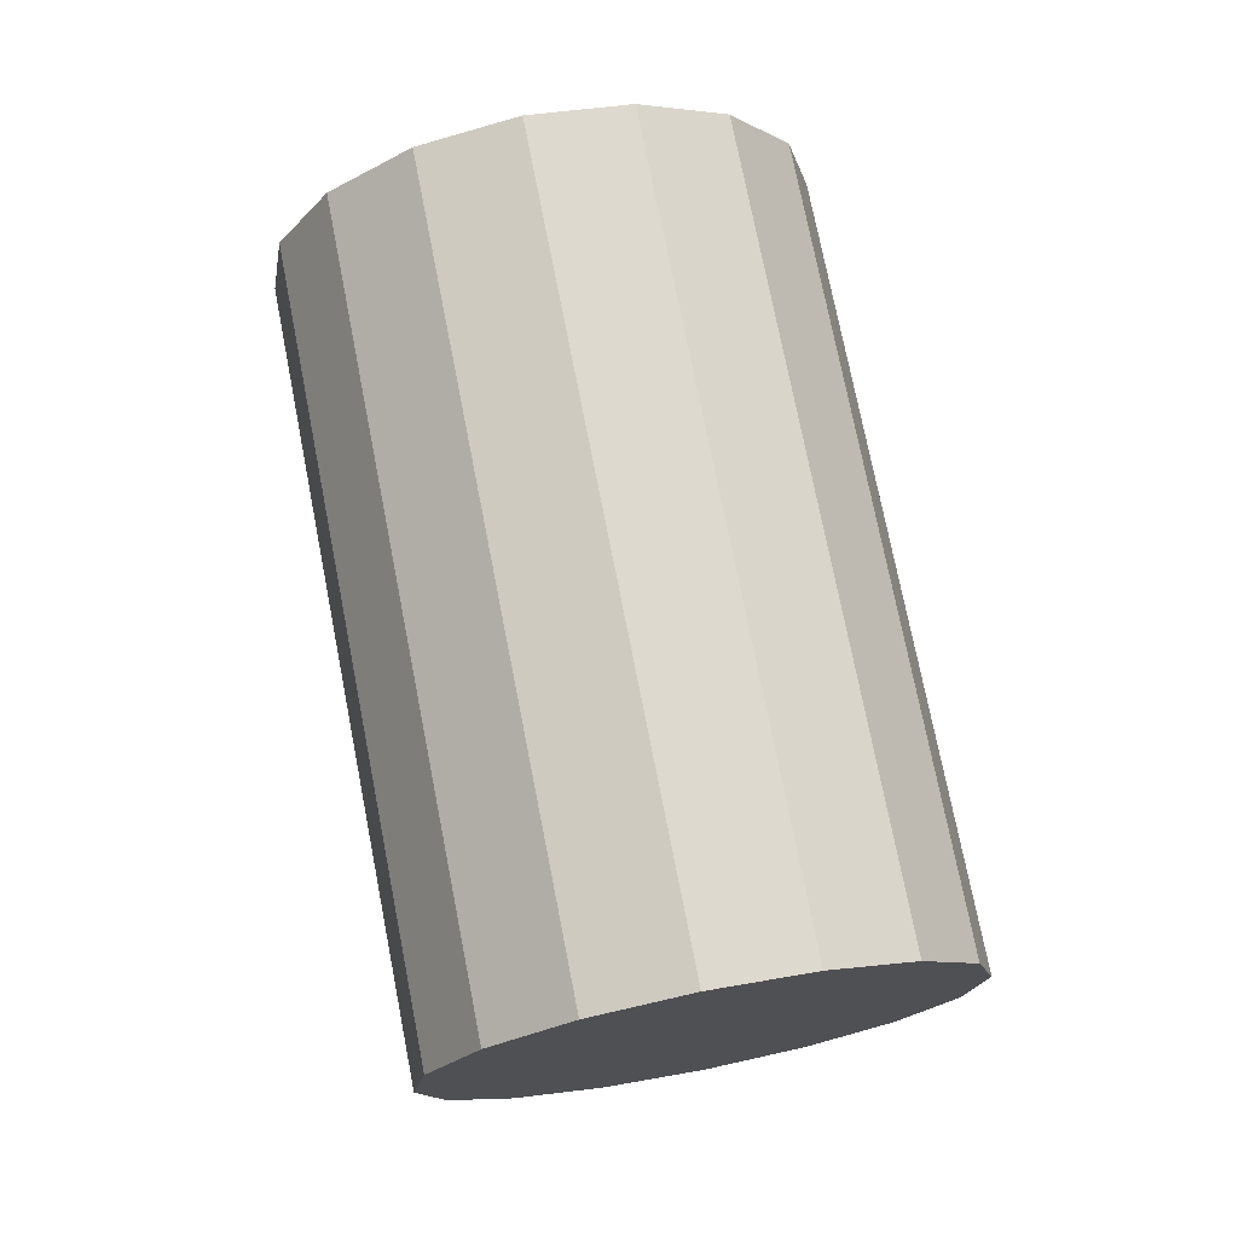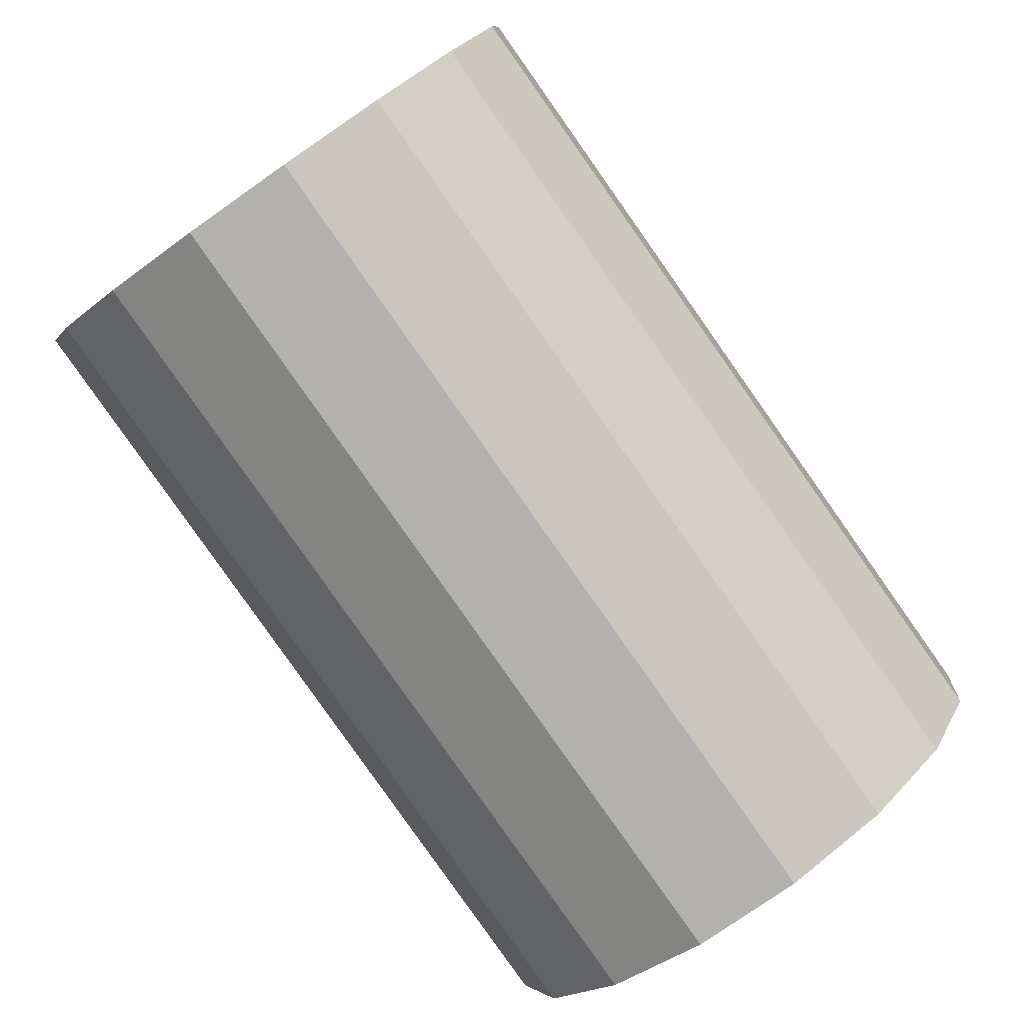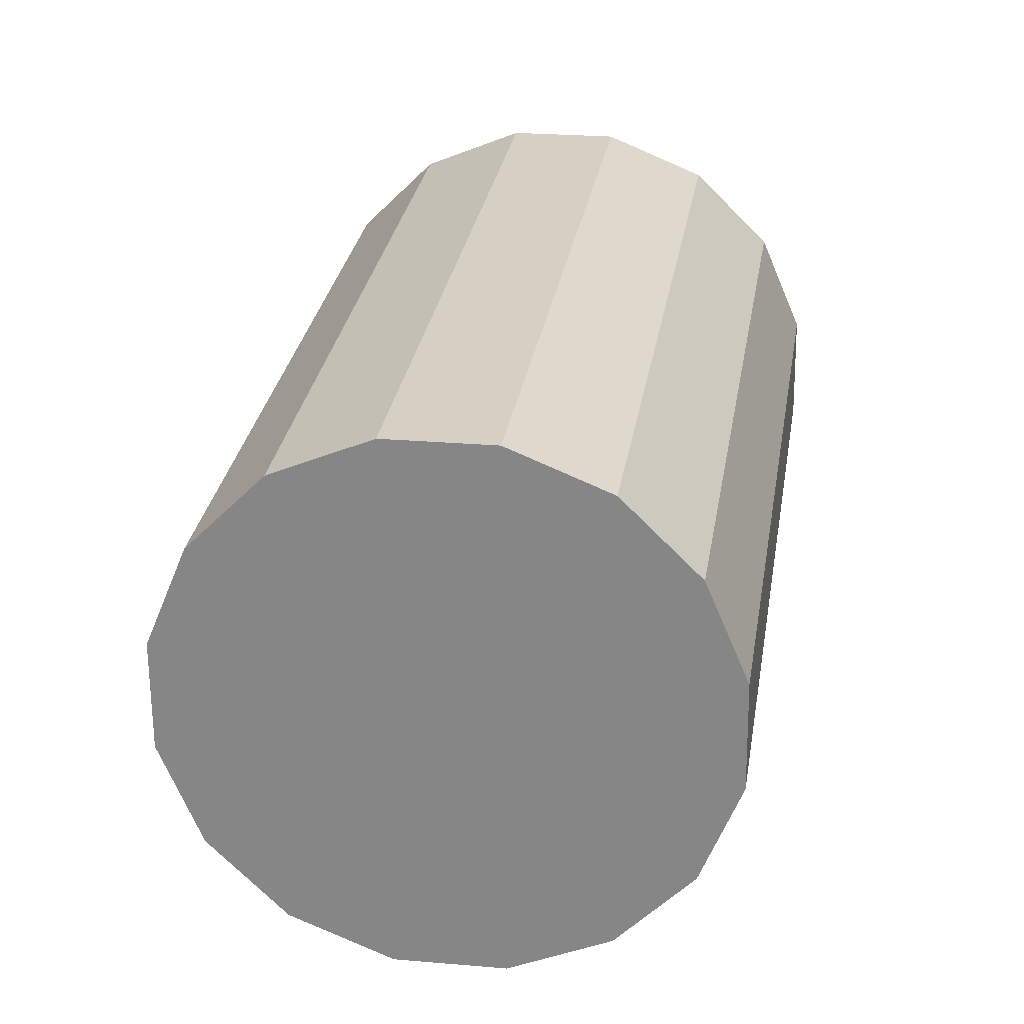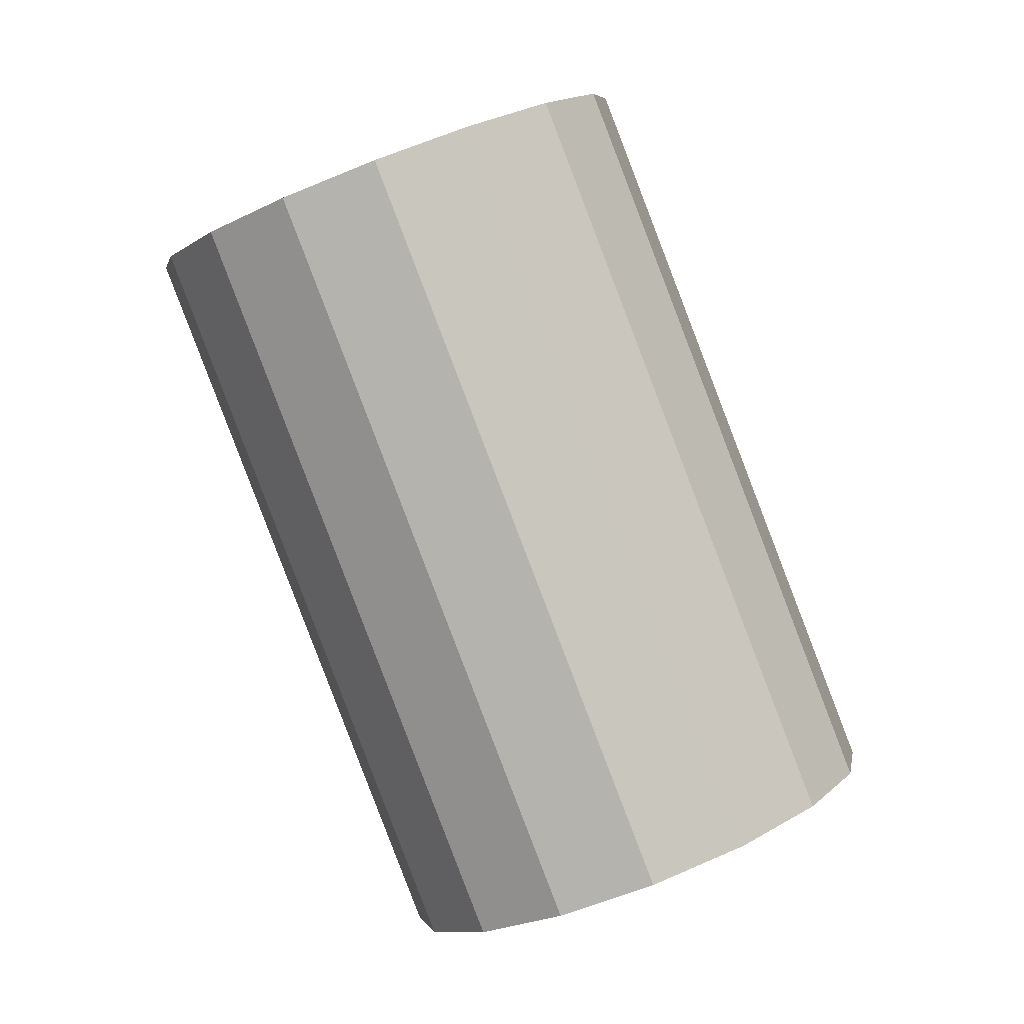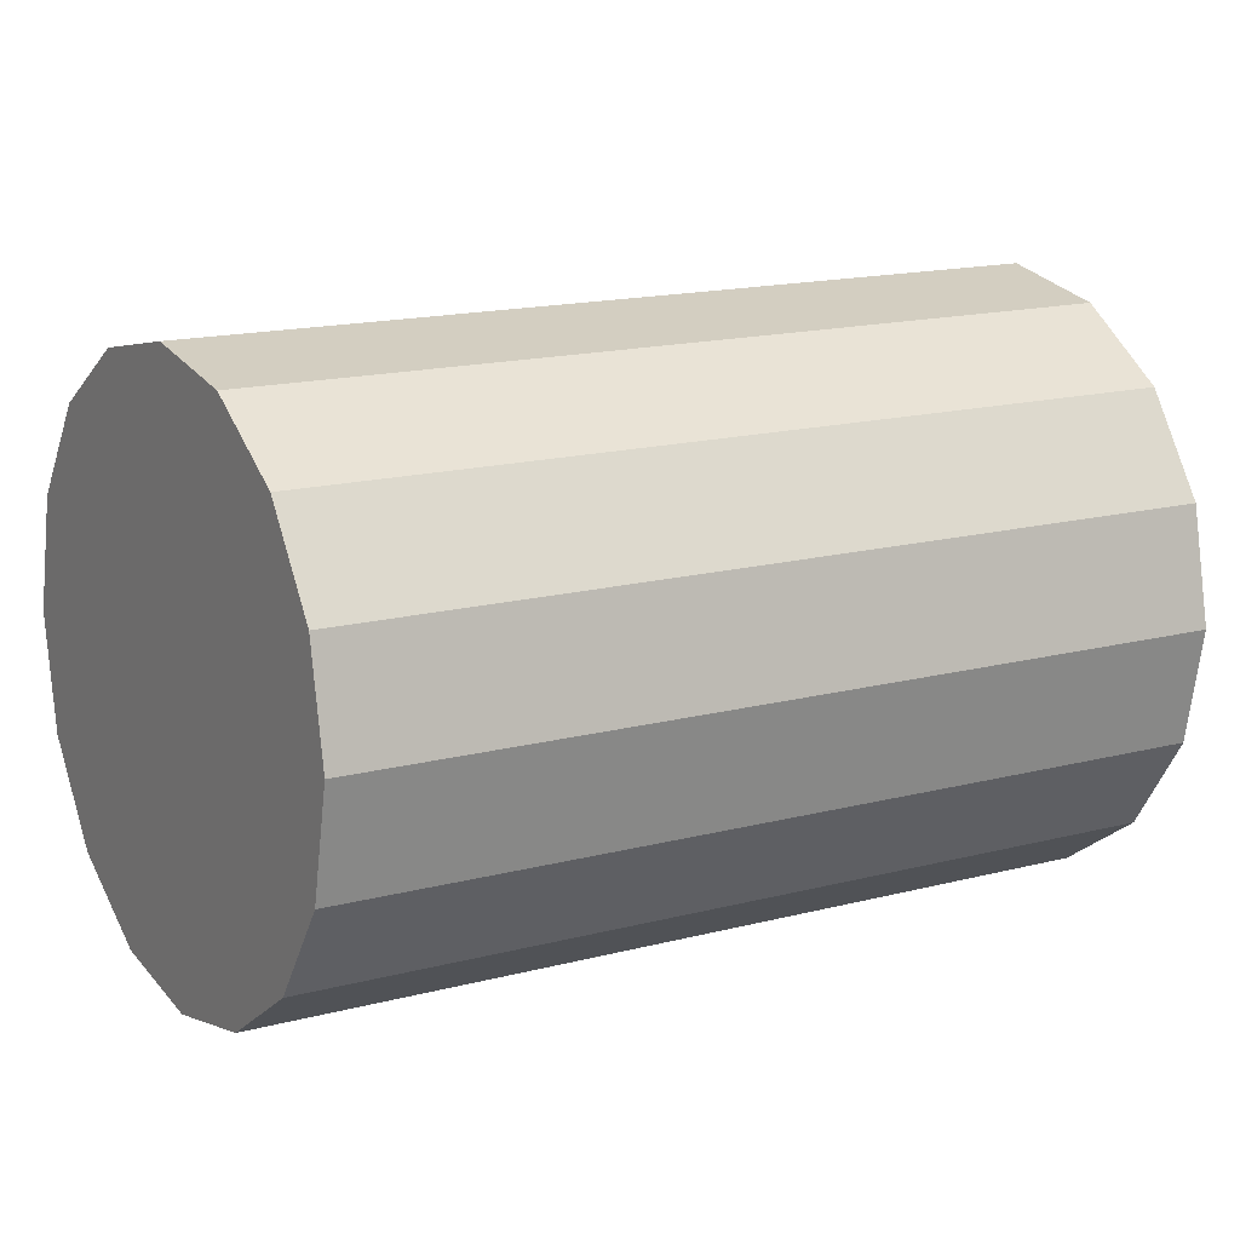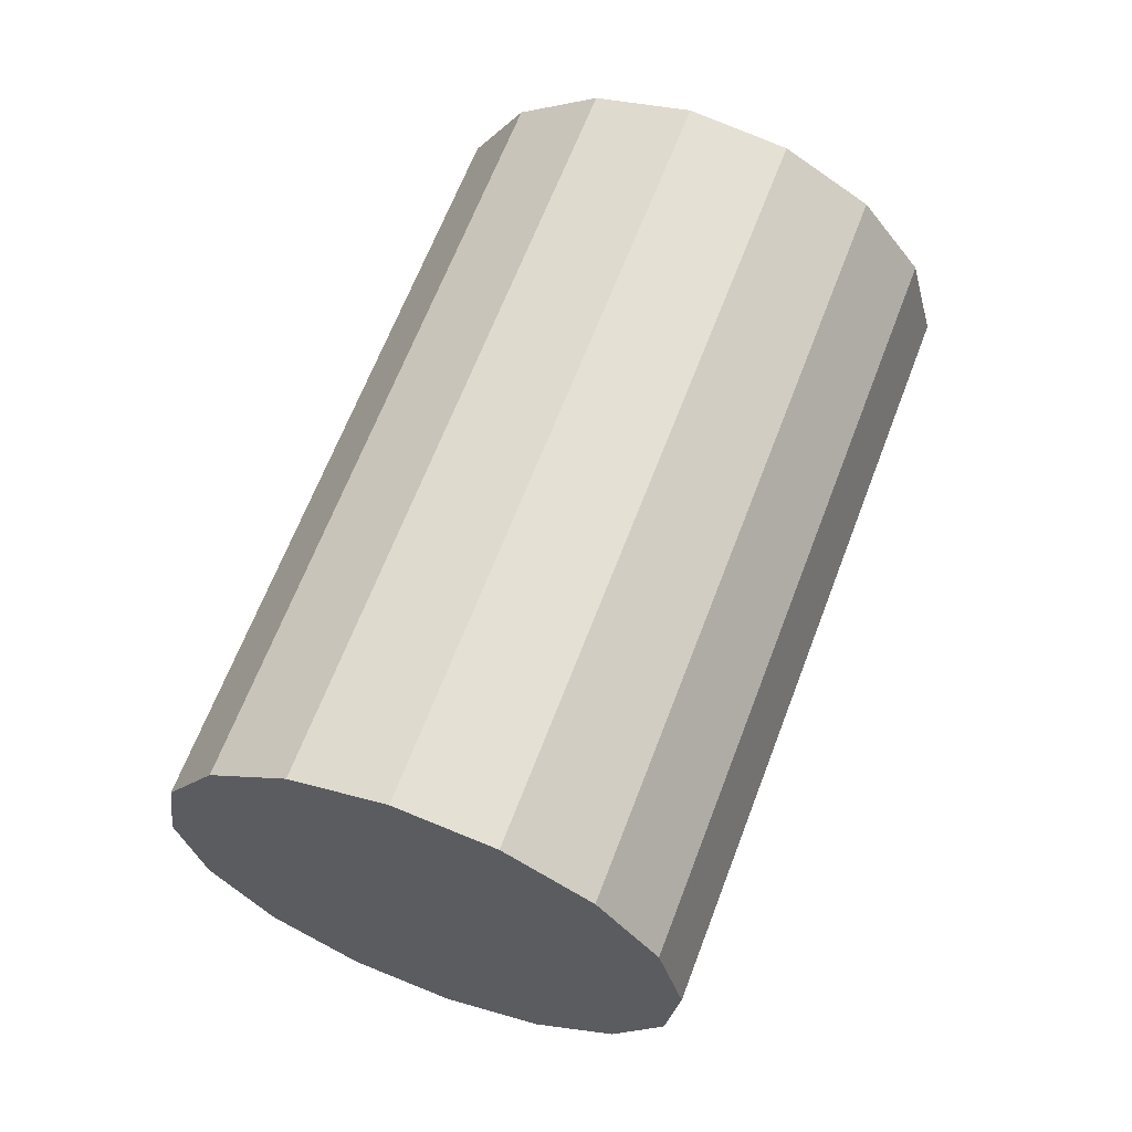
<metadata>
{"format":"obj","ext":"obj","renderer":"f3d","projection":"perspective","resolution":1024,"background":"white","views":[{"elev":2.0,"azim":78.8,"up":"+Z"},{"elev":-72.9,"azim":-164.6,"up":"+Y"},{"elev":34.0,"azim":168.4,"up":"+Y"},{"elev":-0.4,"azim":10.9,"up":"+Z"},{"elev":0.1,"azim":39.7,"up":"+Y"},{"elev":-32.6,"azim":-144.2,"up":"+Z"}]}
</metadata>
<code>
o Cylinder.042_Cylinder.1931
v 1.686 -1.069 0.6913
v 1.005 -1.324 2.555
v 1.441 -1.062 0.6028
v 0.7602 -1.317 2.466
v 1.213 -0.9566 0.5339
v 0.532 -1.212 2.397
v 1.036 -0.7688 0.4951
v 0.3553 -1.024 2.358
v 0.9377 -0.5274 0.4923
v 0.2572 -0.7826 2.356
v 0.933 -0.2689 0.526
v 0.2525 -0.5242 2.389
v 1.022 -0.03283 0.591
v 0.3419 -0.2881 2.454
v 1.192 0.1449 0.6774
v 0.5118 -0.1103 2.541
v 1.417 0.2373 0.7721
v 0.7364 -0.01796 2.635
v 1.662 0.2303 0.8607
v 0.9815 -0.02502 2.724
v 1.89 0.1248 0.9296
v 1.21 -0.1304 2.793
v 2.067 -0.06291 0.9684
v 1.386 -0.3182 2.832
v 2.165 -0.3044 0.9711
v 1.485 -0.5597 2.834
v 2.17 -0.5628 0.9375
v 1.489 -0.8181 2.801
v 2.08 -0.7989 0.8724
v 1.4 -1.054 2.736
v 1.91 -0.9767 0.786
v 1.23 -1.232 2.649
f 1 4 3
f 4 5 3
f 6 7 5
f 8 9 7
f 10 11 9
f 12 13 11
f 14 15 13
f 16 17 15
f 17 20 19
f 20 21 19
f 22 23 21
f 24 25 23
f 26 27 25
f 28 29 27
f 22 14 6
f 30 31 29
f 32 1 31
f 15 23 31
f 1 2 4
f 4 6 5
f 6 8 7
f 8 10 9
f 10 12 11
f 12 14 13
f 14 16 15
f 16 18 17
f 17 18 20
f 20 22 21
f 22 24 23
f 24 26 25
f 26 28 27
f 28 30 29
f 6 4 2
f 2 32 30
f 30 28 26
f 26 24 22
f 22 20 14
f 20 18 14
f 18 16 14
f 14 12 6
f 12 10 6
f 10 8 6
f 6 2 30
f 30 26 22
f 6 30 22
f 30 32 31
f 32 2 1
f 31 1 7
f 1 3 7
f 3 5 7
f 7 9 11
f 11 13 7
f 13 15 7
f 15 17 19
f 19 21 23
f 23 25 31
f 25 27 31
f 27 29 31
f 15 19 23
f 31 7 15

</code>
